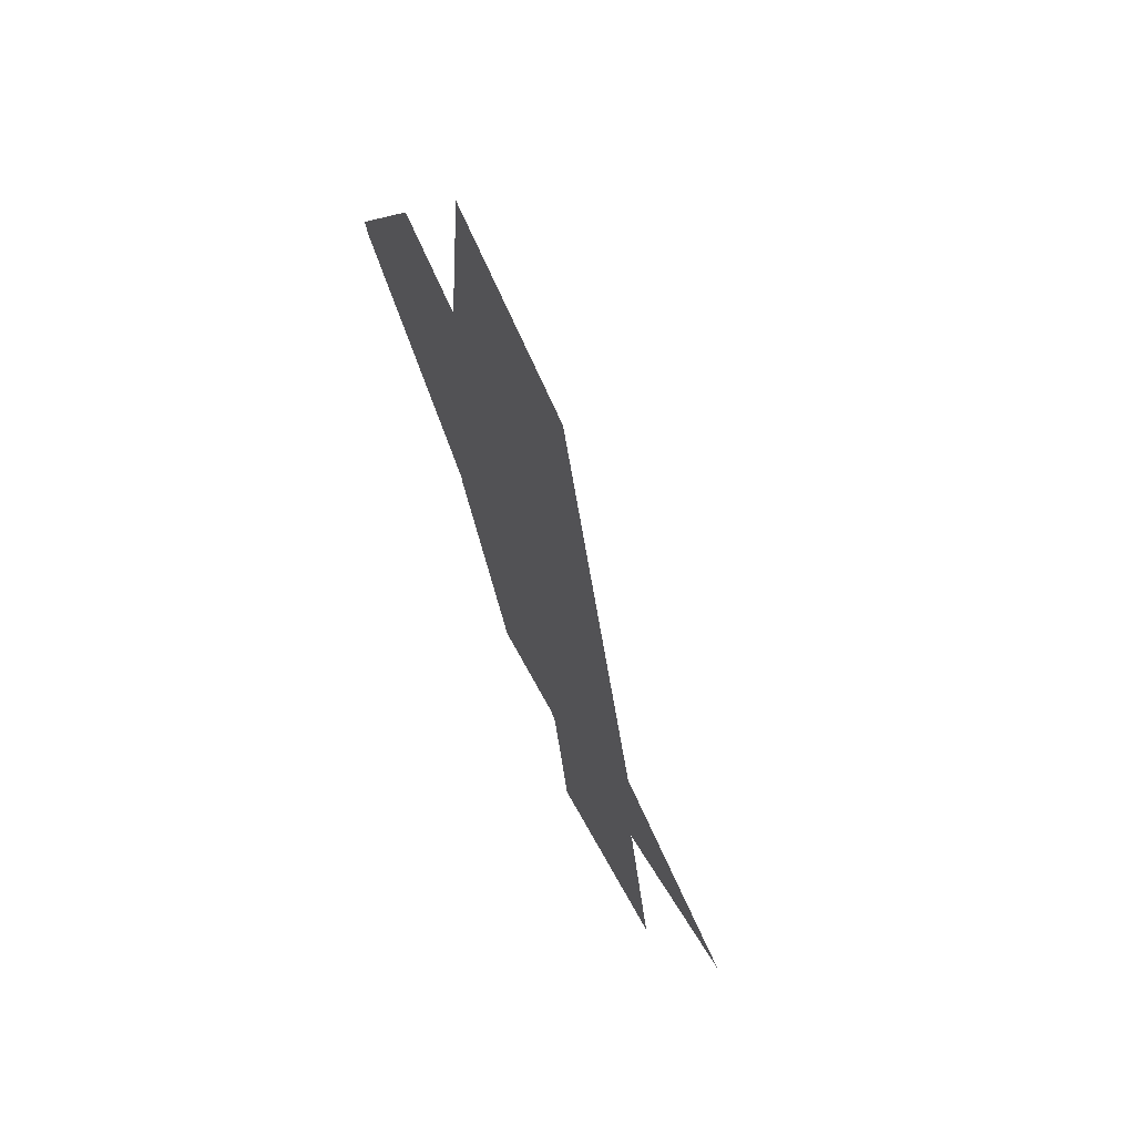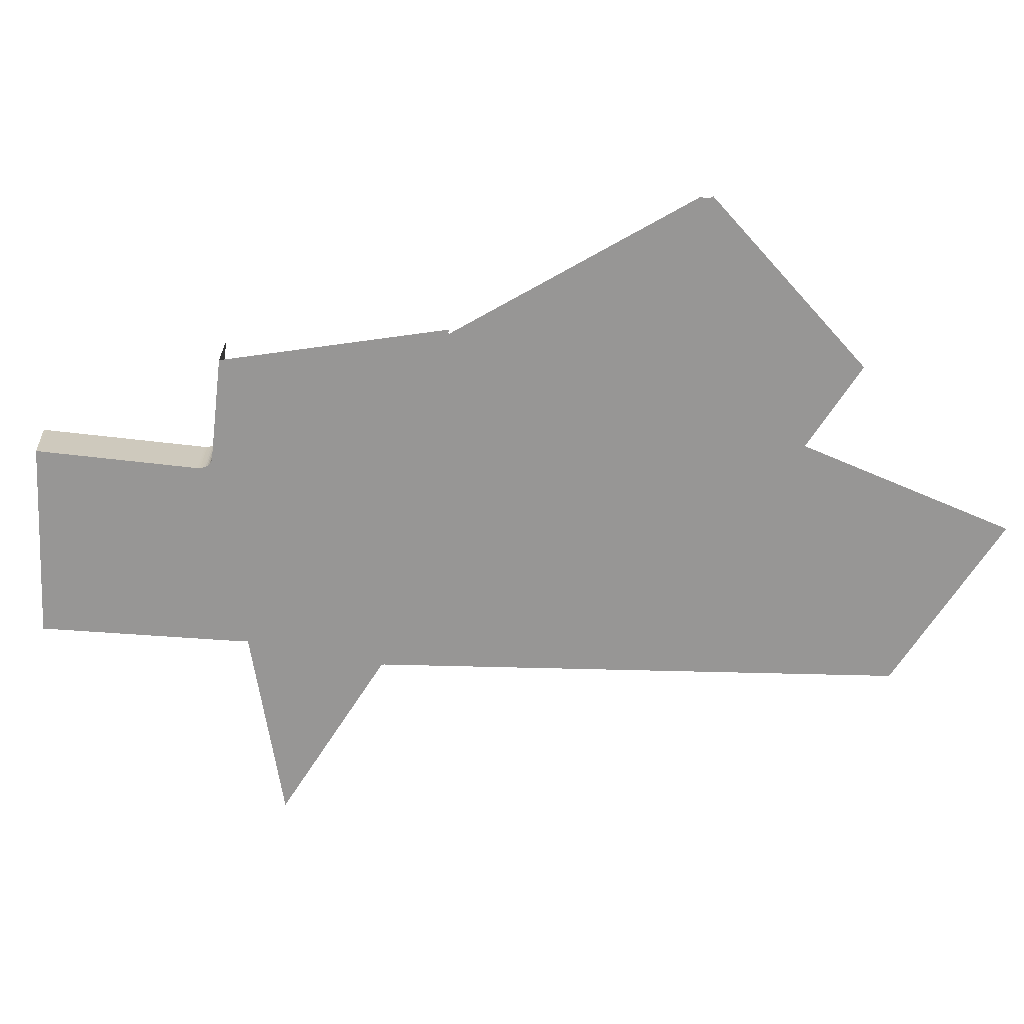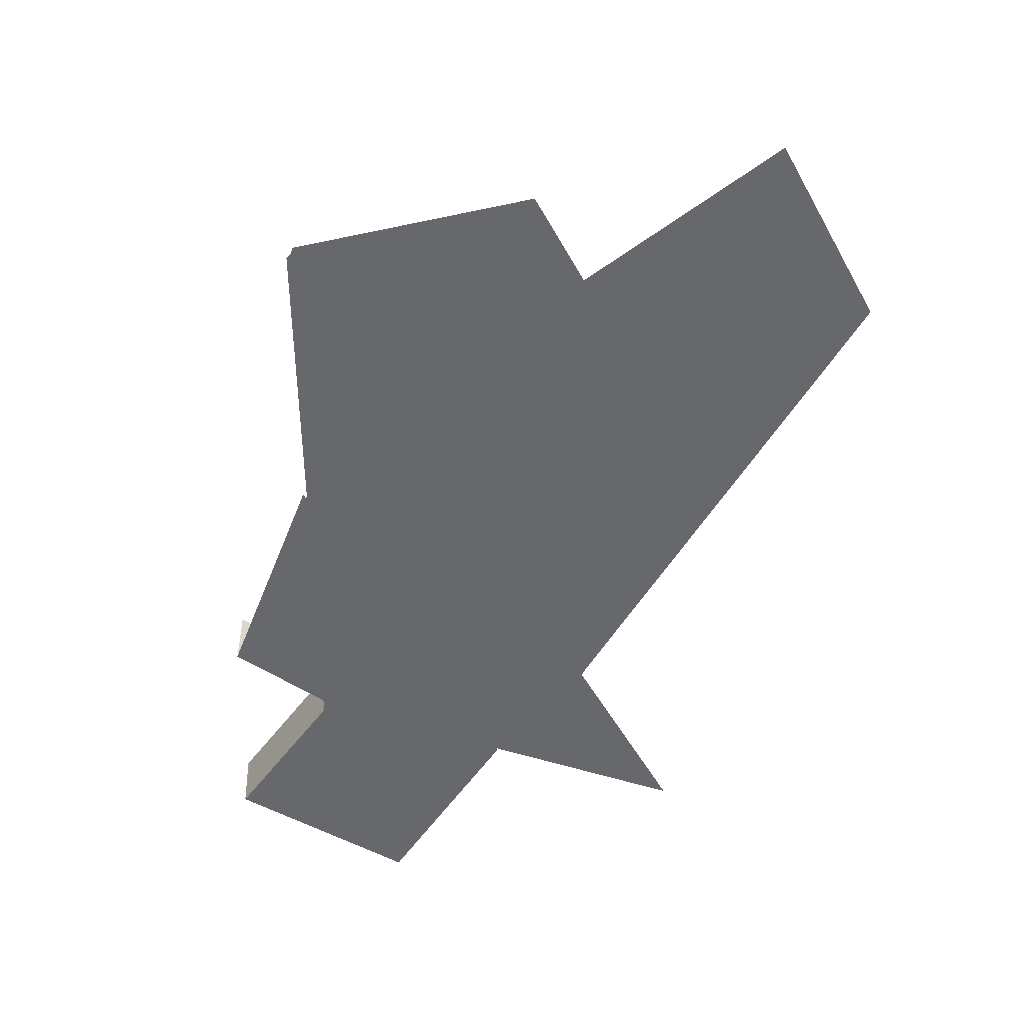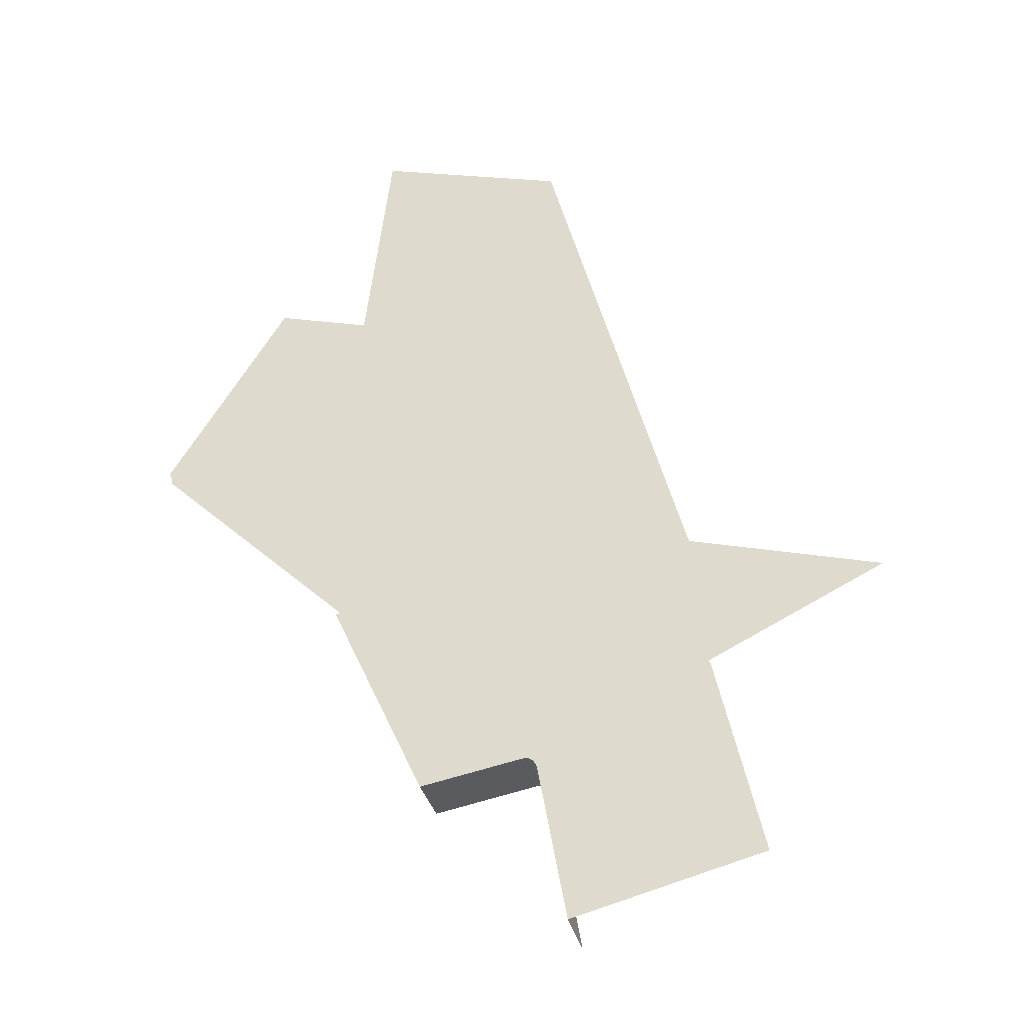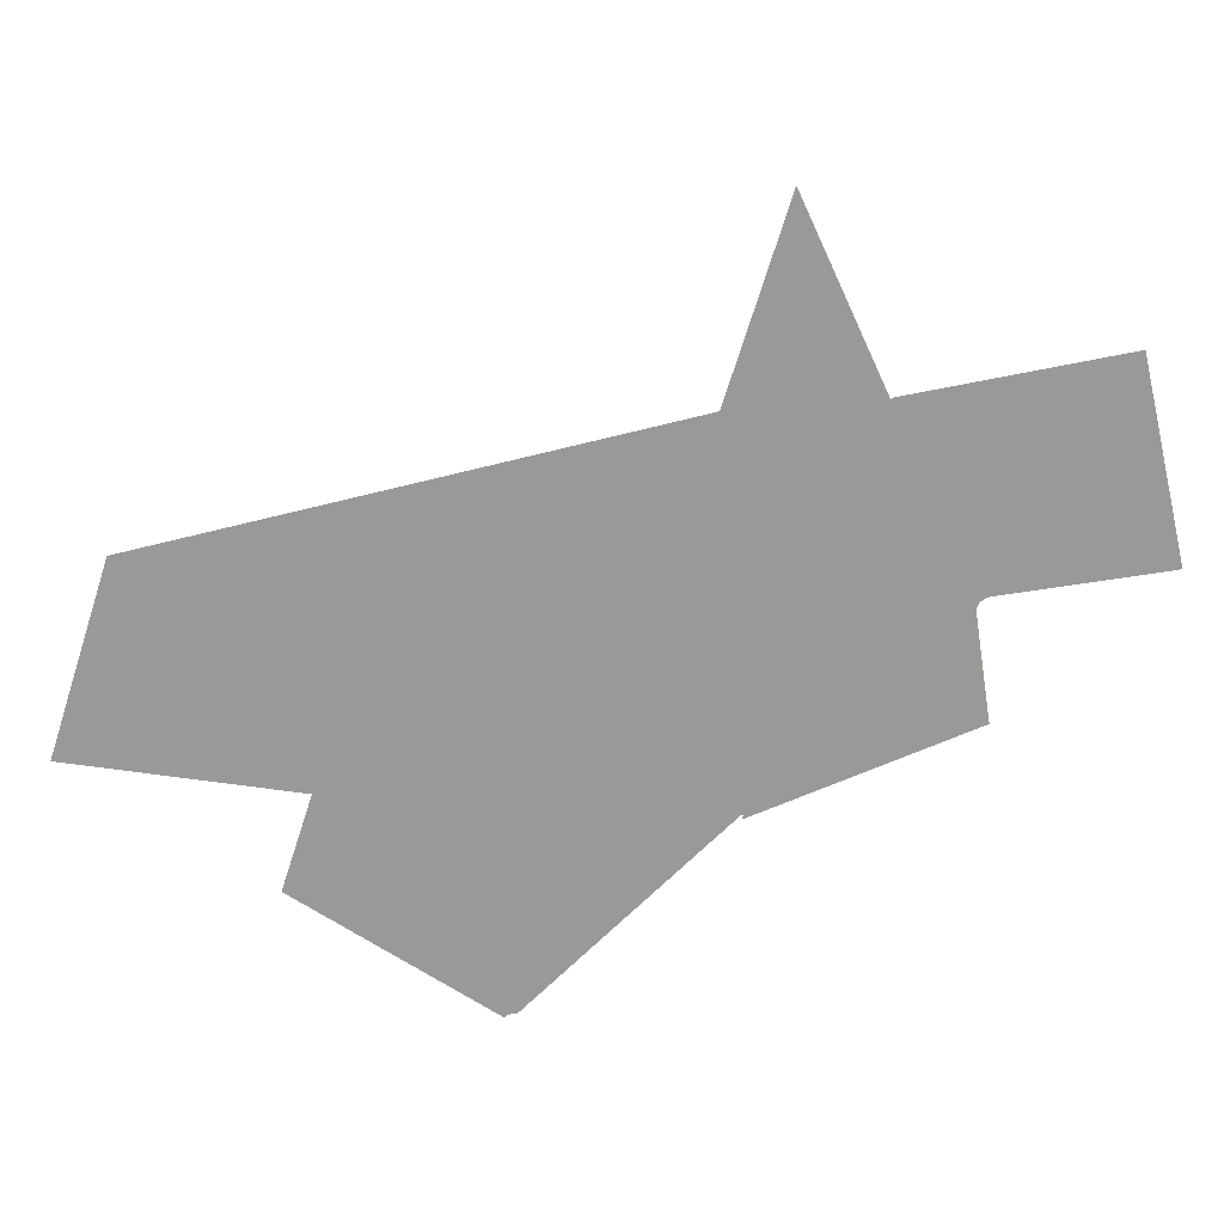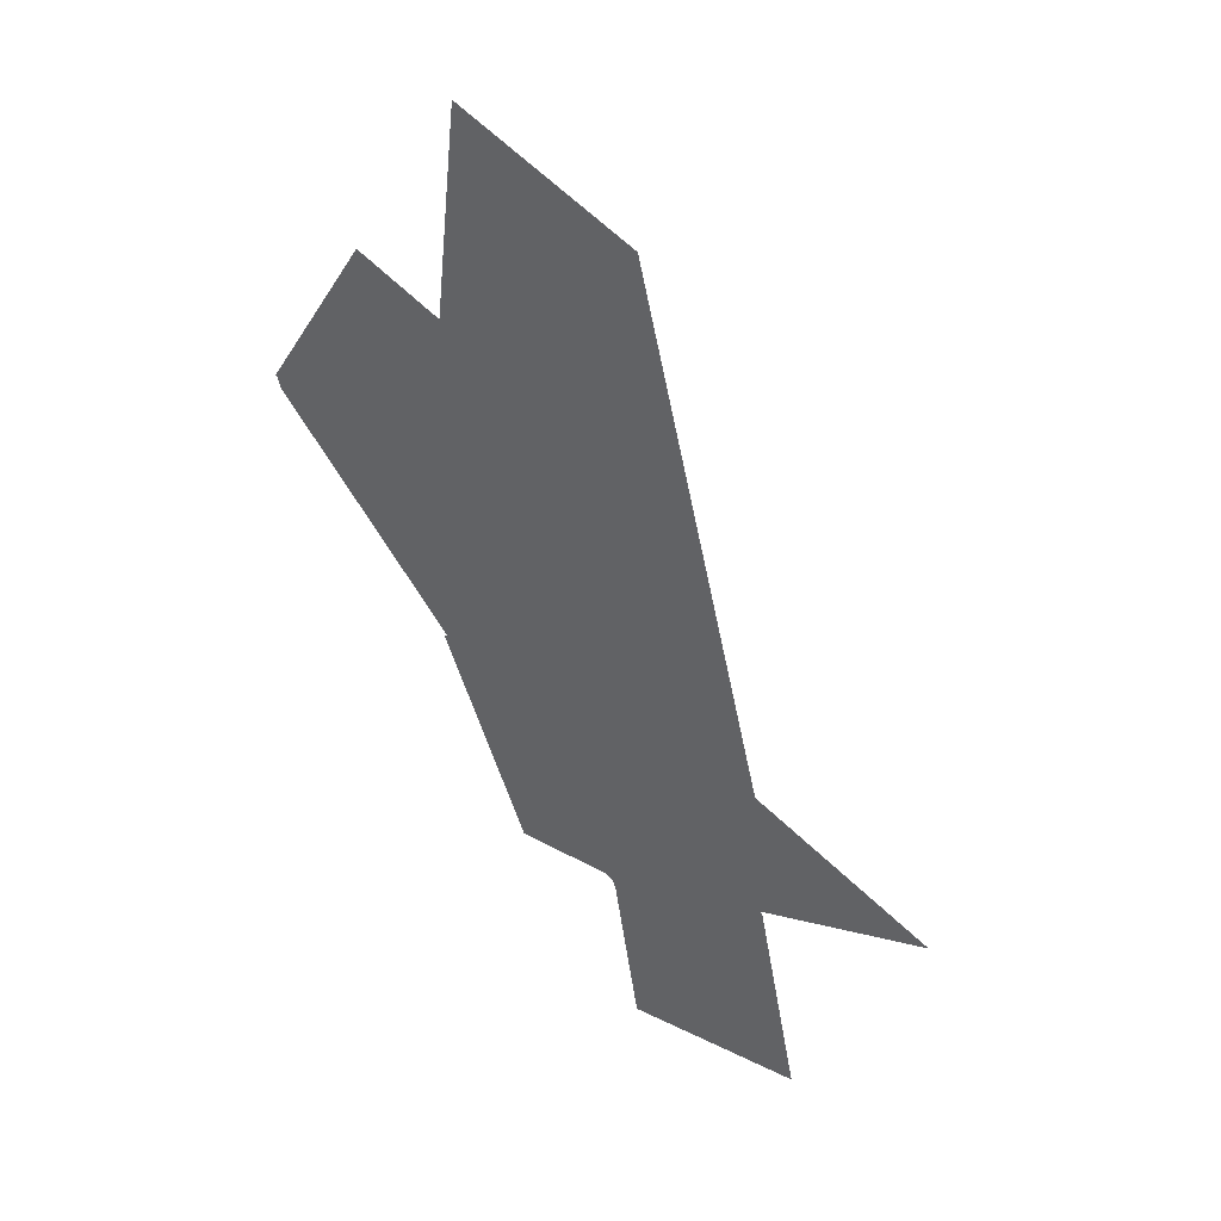
<metadata>
{"format":"obj","ext":"obj","renderer":"f3d","projection":"perspective","resolution":1024,"background":"white","views":[{"elev":66.8,"azim":-116.5,"up":"+Y"},{"elev":-67.9,"azim":73.5,"up":"+Z"},{"elev":-52.5,"azim":134.8,"up":"+Z"},{"elev":-33.6,"azim":-166.2,"up":"+Y"},{"elev":-69.0,"azim":-91.2,"up":"+Z"},{"elev":42.9,"azim":-139.5,"up":"+Y"}]}
</metadata>
<code>
o LM_Journey_L79_PF
v 308.4 971.6 35.32
v 308.6 973.7 35.32
v 308.6 973.7 0.03
v 308.6 973.7 0.03
v 308.6 973.7 35.32
v 324.8 1066 0.03
v 198.6 1002 0.03
v 308.6 973.7 0.03
v 324.8 1066 0.03
v 308.6 973.7 35.32
v 324.8 1066 35.32
v 324.8 1066 0.03
v 325 1067 0.03
v 325.3 1067 0.03
v 324.8 1066 35.32
v 325 1067 35.32
v 325 1067 0.03
v 325 1067 35.32
v 325.3 1067 35.32
v 325.3 1067 0.03
v 325.3 1067 35.32
v 325.8 1068 35.32
v 325.8 1068 0.03
v 333.5 1073 35.32
v 392.6 1062 35.32
v 392.6 1062 0.03
v 325.8 1068 35.32
v 326.3 1069 35.32
v 326.3 1069 0.03
v 326.3 1069 35.32
v 327.1 1070 35.32
v 327.1 1070 0.03
v 327.1 1070 35.32
v 328 1071 35.32
v 328 1071 0.03
v 328 1071 35.32
v 329 1072 35.32
v 329 1072 0.03
v 329 1072 35.32
v 330.3 1072 35.32
v 330.3 1072 0.03
v 330.3 1072 35.32
v 331.8 1073 35.32
v 331.8 1073 0.03
v 331.8 1073 35.32
v 333.5 1073 35.32
v 333.5 1073 0.03
v 325.3 1067 0.03
v 224.4 1119 0.03
v 198.6 1002 0.03
v 324.8 1066 0.03
v 324.8 1066 35.32
v 325 1067 0.03
v 325 1067 0.03
v 325 1067 35.32
v 325.3 1067 0.03
v 325.3 1067 0.03
v 325.3 1067 35.32
v 325.8 1068 0.03
v 325.8 1068 0.03
v 325.8 1068 35.32
v 326.3 1069 0.03
v 326.3 1069 0.03
v 326.3 1069 35.32
v 327.1 1070 0.03
v 327.1 1070 0.03
v 327.1 1070 35.32
v 328 1071 0.03
v 333.5 1073 0.03
v 333.5 1073 35.32
v 392.6 1062 0.03
v 328 1071 0.03
v 328 1071 35.32
v 329 1072 0.03
v 329 1072 0.03
v 329 1072 35.32
v 330.3 1072 0.03
v 330.3 1072 0.03
v 330.3 1072 35.32
v 331.8 1073 0.03
v 331.8 1073 0.03
v 224.4 1119 0.03
v 325.8 1068 0.03
v 325.8 1068 0.03
v 326.3 1069 0.03
v 224.9 1120 0.03
v 326.3 1069 0.03
v 327.1 1070 0.03
v 225.3 1120 0.03
v 327.1 1070 0.03
v 328 1071 0.03
v 225.7 1121 0.03
v 328 1071 0.03
v 329 1072 0.03
v 226.3 1121 0.03
v 224.6 1119 0.03
v 224.9 1120 0.03
v 224.6 1119 0.03
v 325.8 1068 0.03
v 225.3 1120 0.03
v 224.9 1120 0.03
v 326.3 1069 0.03
v 225.7 1121 0.03
v 225.3 1120 0.03
v 327.1 1070 0.03
v 225.7 1121 0.03
v 328 1071 0.03
v 226.3 1121 0.03
v 447.6 1183 0.03
v 333.5 1073 0.03
v 392.6 1062 0.03
v 445.3 1183 0.03
v 329 1072 0.03
v 330.3 1072 0.03
v 446 1183 0.03
v 330.3 1072 0.03
v 331.8 1073 0.03
v 446.7 1183 0.03
v 331.8 1073 0.03
v 333.5 1073 0.03
v 226.3 1121 0.03
v 335.7 1153 0.03
v 123.5 1170 0.03
v 225.7 1121 0.03
v 445.2 1185 0.03
v 232.9 1202 0.03
v 445.3 1183 0.03
v 329 1072 0.03
v 445.3 1183 0.03
v 445.2 1184 0.03
v 329 1072 0.03
v 445.3 1183 0.03
v 446 1183 0.03
v 446.7 1183 0.03
v 333.5 1073 0.03
v 447.6 1183 0.03
v 445.2 1184 0.03
v 445.2 1184 0.03
v 226.3 1121 0.03
v 335.7 1153 0.03
v 342.4 1234 0.03
v 342.4 1234 0.03
v 233 1202 0.03
v 232.9 1202 0.03
v 342.4 1234 0.03
v 233 1203 0.03
v 233 1202 0.03
v 342.4 1234 0.03
v 233.1 1203 0.03
v 233 1203 0.03
v 342.5 1235 0.03
v 233.3 1203 0.03
v 233.1 1203 0.03
v 342.8 1236 0.03
v 233.5 1204 0.03
v 233.3 1203 0.03
v 343.1 1236 0.03
v 233 1202 0.03
v 342.4 1234 0.03
v 233 1203 0.03
v 342.5 1235 0.03
v 233.1 1203 0.03
v 342.8 1236 0.03
v 233.3 1203 0.03
v 343.1 1236 0.03
v 233.5 1204 0.03
v 343.1 1236 0.03
v 343.6 1237 0.03
v 561.3 1296 0.03
v 451.8 1265 0.03
v 342.4 1234 0.03
v 342.4 1234 0.03
v 451.8 1265 0.03
v 342.5 1235 0.03
v 342.4 1234 0.03
v 451.9 1266 0.03
v 342.8 1236 0.03
v 342.5 1235 0.03
v 452.1 1267 0.03
v 452.4 1268 0.03
v 343.6 1237 0.03
v 343.1 1236 0.03
v 452.9 1269 0.03
v 561.3 1297 0.03
v 343.6 1237 0.03
v 273.1 1351 0.03
v 233.5 1204 0.03
v 451.9 1266 0.03
v 451.9 1266 0.03
v 452 1267 0.03
v 452.1 1267 0.03
v 452.2 1267 0.03
v 452.4 1268 0.03
v 452.6 1268 0.03
v 343.1 1236 0.03
v 452.9 1269 0.03
v 452.6 1268 0.03
v 453.1 1269 0.03
v 343.6 1237 0.03
v 453.6 1270 0.03
v 561.3 1296 0.03
v 561.3 1297 0.03
v 445.2 1185 0.03
v 561.4 1298 0.03
v 561.6 1299 0.03
v 562 1301 0.03
v 562.7 1302 0.03
v 453.6 1270 0.03
v 453.1 1269 0.03
v 562.7 1302 0.03
v 561.3 1297 0.03
v 561.4 1298 0.03
v 451.9 1266 0.03
v 561.4 1298 0.03
v 561.6 1299 0.03
v 452.1 1267 0.03
v 561.6 1299 0.03
v 562 1301 0.03
v 452.4 1268 0.03
v 562 1301 0.03
v 562.7 1302 0.03
v 452.9 1269 0.03
v 562.7 1302 0.03
v 563.6 1303 0.03
v 453.6 1270 0.03
v 453.6 1270 0.03
v 383.1 1384 0.03
v 343.6 1237 0.03
v 328.1 1367 0.03
v 273.1 1351 0.03
v 343.6 1237 0.03
v 383.1 1384 0.03
v 563.6 1303 0.03
v 493.2 1417 0.03
v 438.2 1400 0.03
v 383.1 1384 0.03
v 453.6 1270 0.03
v 493.2 1417 0.03
v 438.2 1400 0.03
v 453.6 1270 0.03
v 328.1 1367 0.03
v 312.7 1498 0.03
v 273.1 1351 0.03
v 383.1 1384 0.03
v 438.2 1400 0.03
v 422.7 1531 0.03
v 422.7 1531 0.03
v 312.7 1498 0.03
v 383.1 1384 0.03
f 3 2 1
f 6 5 4
f 9 8 7
f 12 11 10
f 13 9 7
f 14 13 7
f 17 16 15
f 20 19 18
f 23 22 21
f 26 25 24
f 29 28 27
f 32 31 30
f 35 34 33
f 38 37 36
f 41 40 39
f 44 43 42
f 47 46 45
f 50 49 48
f 53 52 51
f 56 55 54
f 59 58 57
f 62 61 60
f 65 64 63
f 68 67 66
f 71 70 69
f 74 73 72
f 77 76 75
f 80 79 78
f 47 45 81
f 83 14 82
f 86 85 84
f 89 88 87
f 92 91 90
f 95 94 93
f 96 83 82
f 99 98 97
f 102 101 100
f 105 104 103
f 108 107 106
f 111 110 109
f 114 113 112
f 117 116 115
f 120 119 118
f 122 113 121
f 124 123 121
f 122 125 113
f 126 121 123
f 129 128 127
f 132 131 130
f 133 114 112
f 118 119 133
f 136 135 134
f 138 113 137
f 137 113 125
f 141 140 139
f 126 142 121
f 142 125 122
f 145 144 143
f 148 147 146
f 151 150 149
f 154 153 152
f 157 156 155
f 159 142 158
f 161 159 160
f 163 161 162
f 165 163 164
f 168 167 166
f 125 169 137
f 170 125 142
f 173 172 171
f 176 175 174
f 179 178 177
f 163 165 180
f 183 182 181
f 170 184 125
f 187 186 185
f 170 159 188
f 188 159 189
f 189 161 190
f 190 161 191
f 191 163 192
f 192 163 180
f 195 194 193
f 197 165 196
f 196 199 198
f 198 199 200
f 203 202 201
f 188 184 170
f 189 184 188
f 190 204 189
f 191 204 190
f 192 205 191
f 180 205 192
f 197 206 180
f 196 206 197
f 198 207 196
f 210 209 208
f 213 212 211
f 216 215 214
f 219 218 217
f 222 221 220
f 225 224 223
f 228 227 226
f 231 230 229
f 231 229 232
f 200 234 233
f 237 236 235
f 240 239 238
f 243 242 241
f 241 242 244
f 244 246 245
f 249 248 247

</code>
